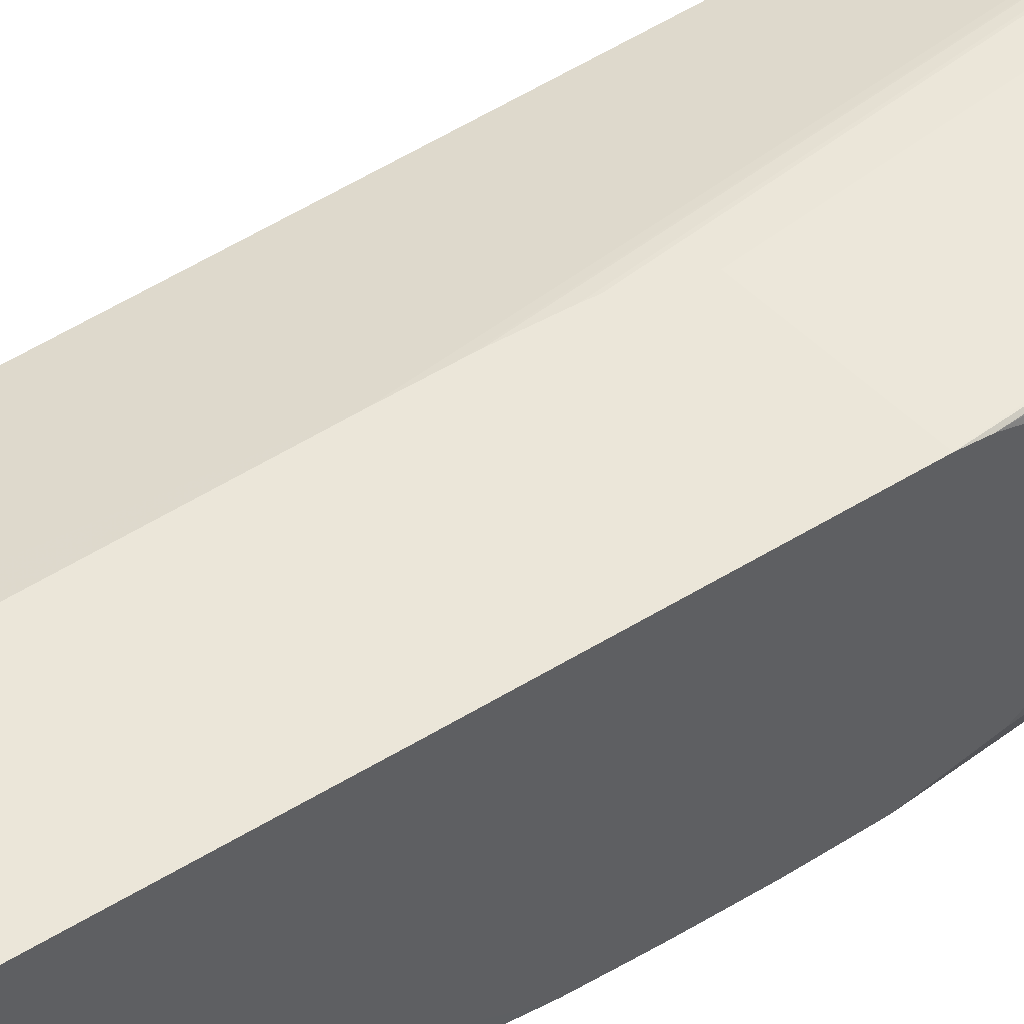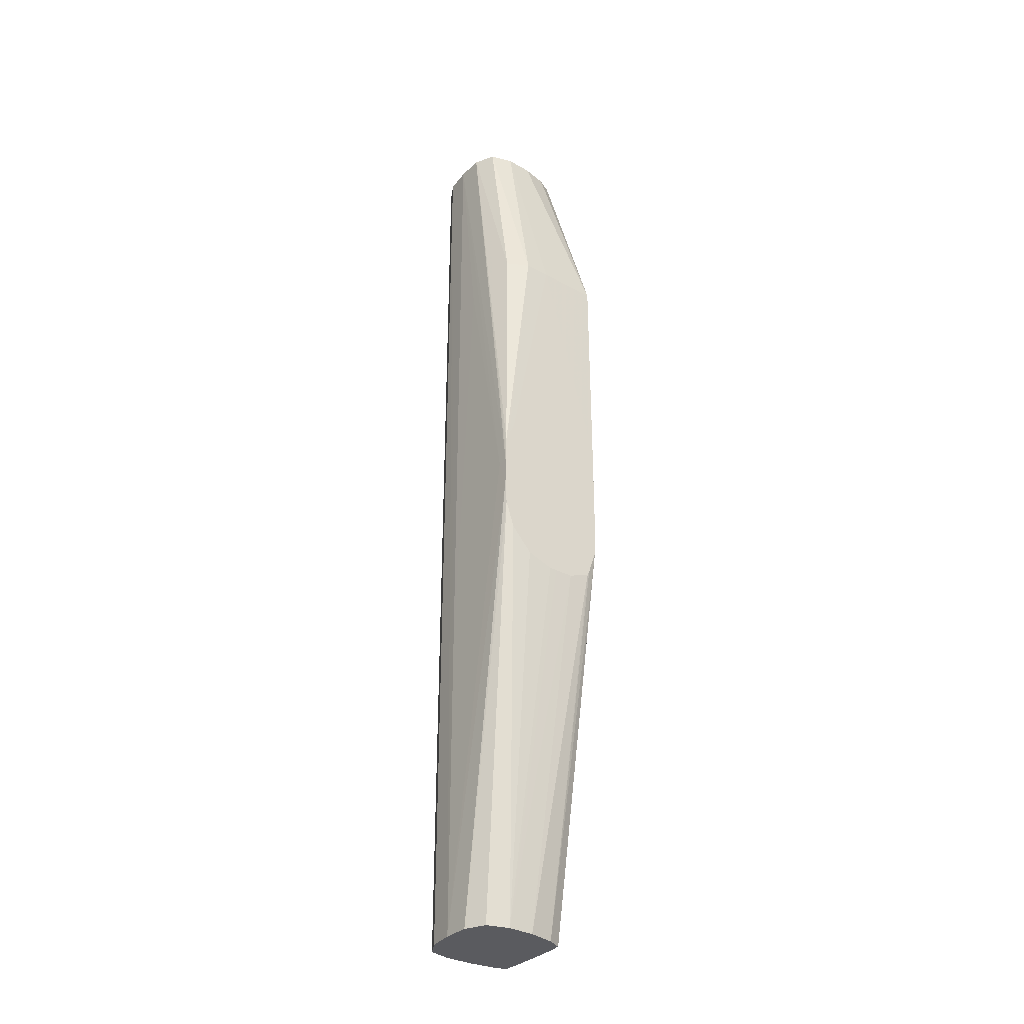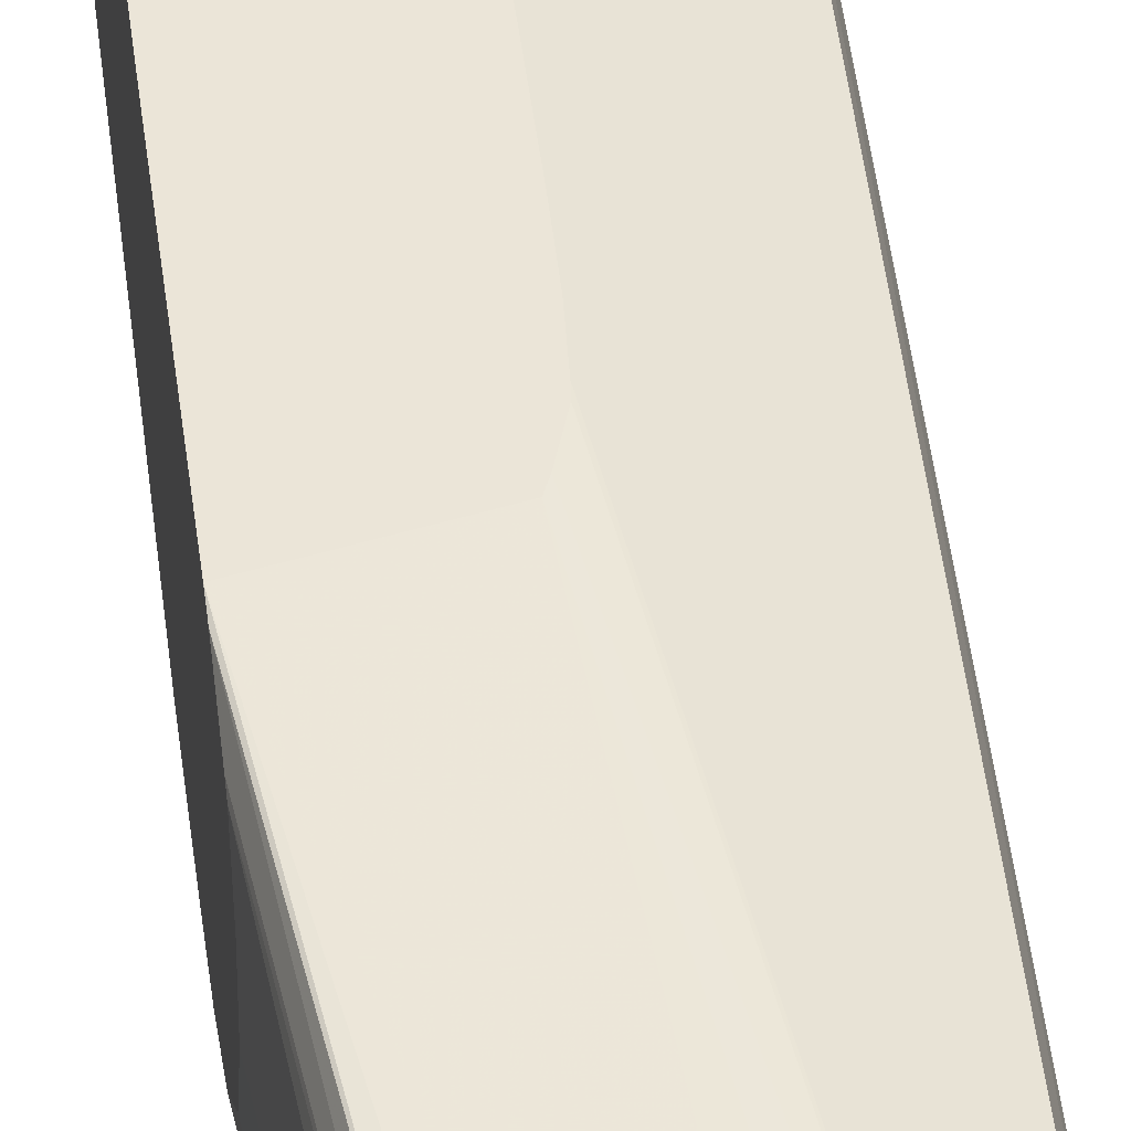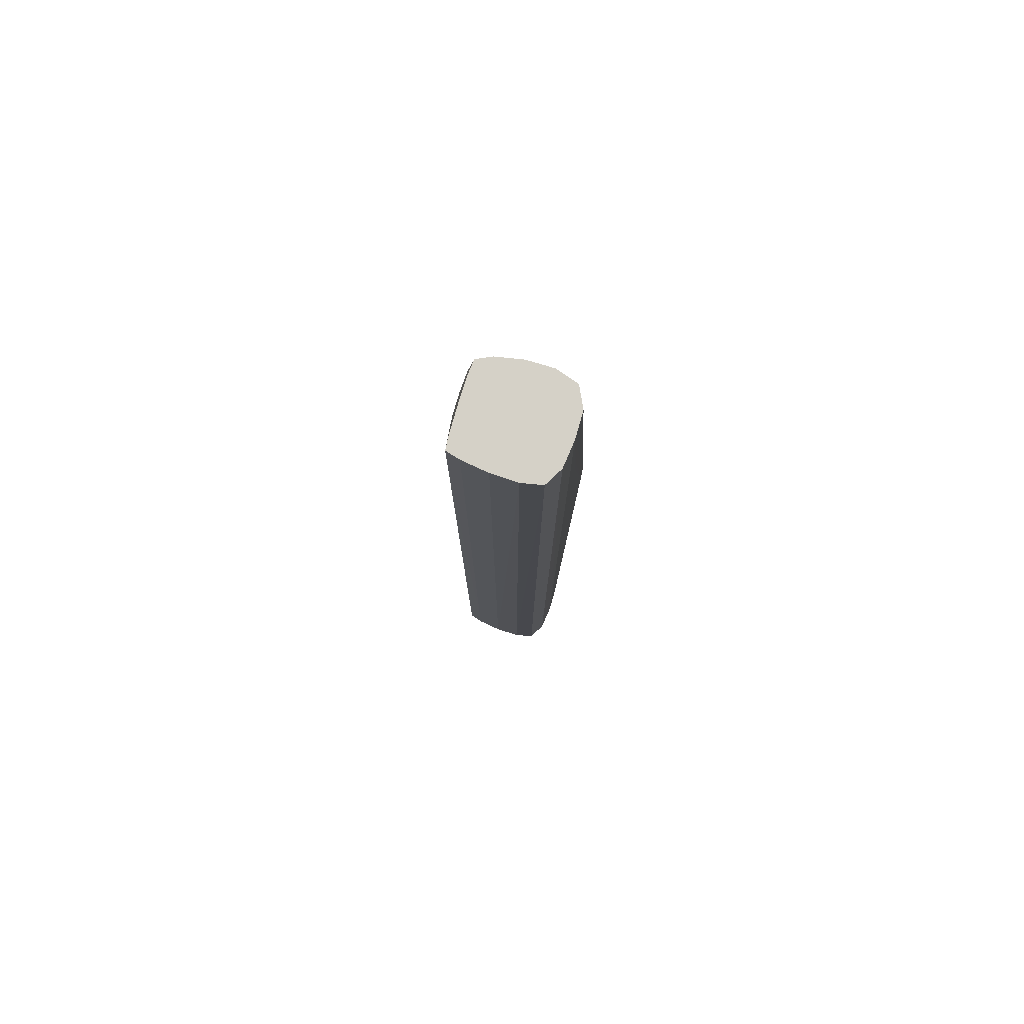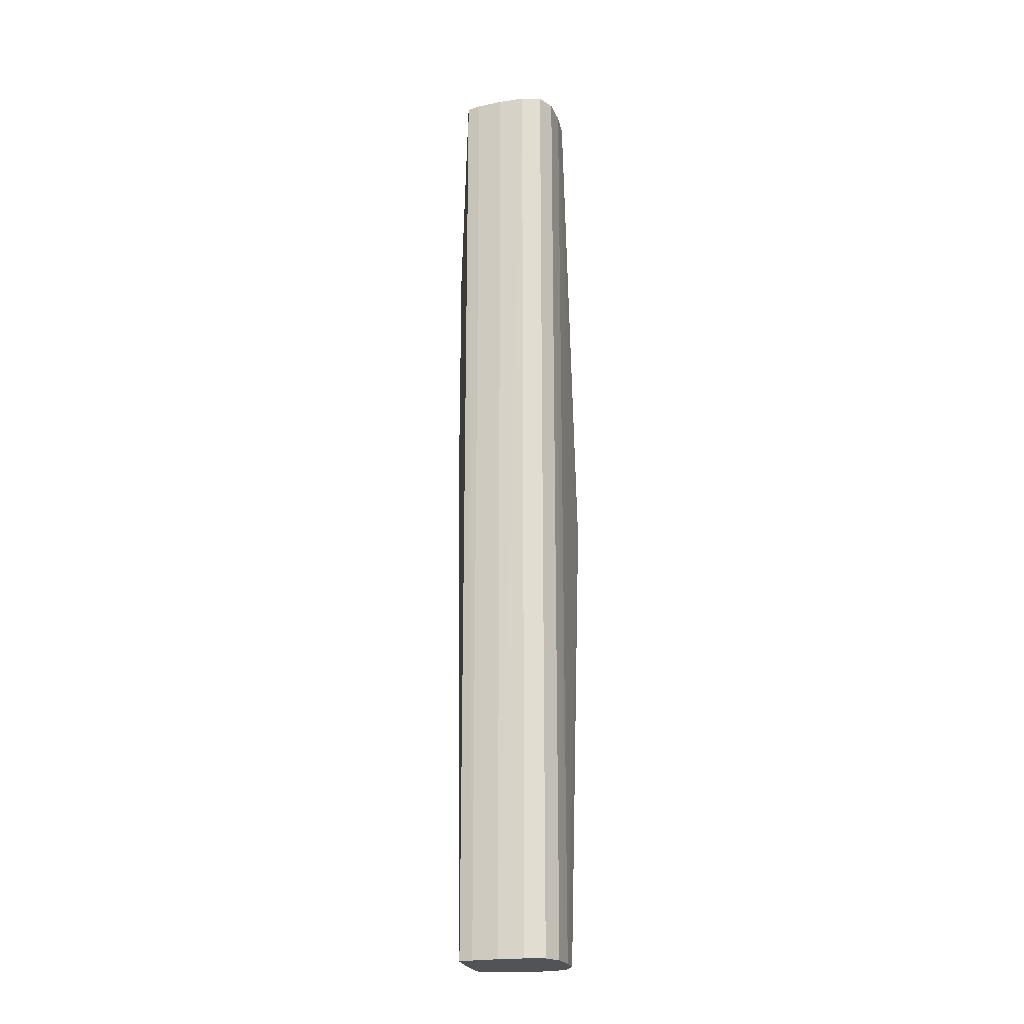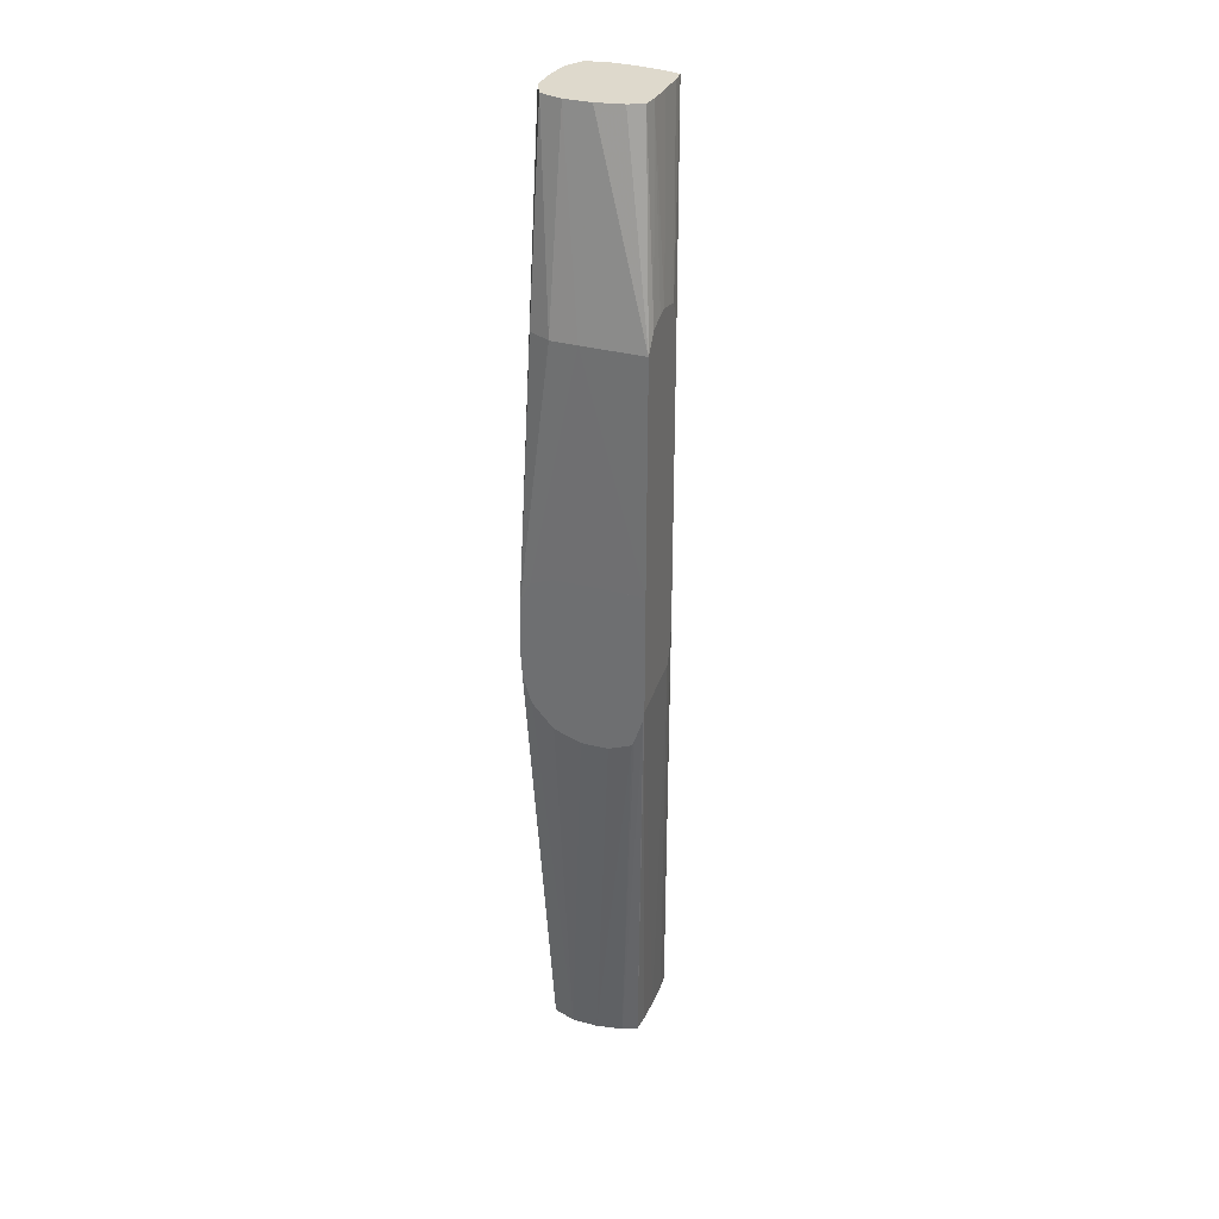
<metadata>
{"format":"obj","ext":"obj","renderer":"f3d","projection":"perspective","resolution":1024,"background":"white","views":[{"elev":55.8,"azim":57.2,"up":"+Y"},{"elev":-33.3,"azim":52.8,"up":"+Z"},{"elev":45.7,"azim":173.3,"up":"+Y"},{"elev":78.7,"azim":-72.8,"up":"+Z"},{"elev":-21.7,"azim":-77.3,"up":"+Z"},{"elev":31.9,"azim":111.3,"up":"+Z"}]}
</metadata>
<code>
v -0.6381 -1.332 1.035
v -0.6381 -1.346 1.035
v -0.6381 -1.299 1.035
v -0.6389 -1.346 1.32
v -0.6381 -1.378 1.034
v -0.6381 -1.269 1.035
v -0.6391 -1.269 1.32
v -0.6818 -1.378 1.56
v -0.6391 -1.378 1.32
v -0.6381 -1.405 1.024
v -0.6381 -1.394 1.028
v -0.6381 -1.269 0.8861
v -0.6484 -1.269 1.334
v -0.697 -1.296 1.56
v -0.6936 -1.303 1.56
v -0.6885 -1.313 1.56
v -0.682 -1.346 1.56
v -0.6853 -1.389 1.56
v -0.6905 -1.406 1.56
v -0.6531 -1.406 1.32
v -0.6381 -1.418 0.9954
v -0.6381 -1.413 1.008
v -0.6381 -1.271 0.8742
v -0.697 -1.296 0.3498
v -0.7155 -1.294 0.3498
v -0.7479 -1.294 0.3498
v -0.6831 -1.269 0.8963
v -0.6538 -1.269 1.343
v -0.7155 -1.294 1.56
v -0.7155 -1.418 1.56
v -0.6381 -1.419 0.9755
v -0.6381 -1.281 0.8419
v -0.6885 -1.313 0.3498
v -0.7803 -1.295 0.3498
v -0.7116 -1.269 0.9028
v -0.6725 -1.269 1.351
v -0.7479 -1.294 1.56
v -0.6844 -1.269 1.354
v -0.7349 -1.419 1.56
v -0.6381 -1.419 0.963
v -0.6381 -1.284 0.8361
v -0.682 -1.346 0.3498
v -0.7976 -1.296 0.3498
v -0.7145 -1.269 0.9098
v -0.7803 -1.295 1.56
v -0.7044 -1.269 1.351
v -0.7479 -1.419 1.56
v -0.6507 -1.419 0.963
v -0.6381 -1.419 0.9307
v -0.6381 -1.313 0.8242
v -0.6818 -1.378 0.3498
v -0.7232 -1.269 0.9689
v -0.7231 -1.269 0.963
v -0.7217 -1.269 0.9369
v -0.7211 -1.269 0.9307
v -0.8028 -1.313 0.3498
v -0.7976 -1.296 1.56
v -0.7234 -1.269 0.9954
v -0.7125 -1.269 1.349
v -0.7803 -1.416 1.56
v -0.7479 -1.419 1.287
v -0.7155 -1.419 1.287
v -0.7155 -1.419 1.32
v -0.6831 -1.419 0.9307
v -0.7479 -1.419 0.3498
v -0.6381 -1.417 0.8982
v -0.745 -1.419 0.3498
v -0.7155 -1.418 0.3498
v -0.6381 -1.337 0.8237
v -0.6905 -1.406 0.3498
v -0.6381 -1.346 0.8236
v -0.6381 -1.38 0.8348
v -0.6381 -1.406 0.8643
v -0.8072 -1.346 0.3498
v -0.8066 -1.346 1.56
v -0.8023 -1.313 1.514
v -0.8004 -1.307 1.56
v -0.7225 -1.269 1.32
v -0.802 -1.403 1.56
v -0.7803 -1.416 1.547
v -0.7479 -1.419 0.7361
v -0.7155 -1.419 0.9307
v -0.7803 -1.415 0.5416
v -0.7803 -1.415 0.4442
v -0.7803 -1.415 0.3498
v -0.7803 -1.416 1.482
v -0.7803 -1.415 1.093
v -0.7133 -1.417 0.3498
v -0.8074 -1.375 0.3498
v -0.8074 -1.378 1.547
v -0.8074 -1.378 1.56
v -0.8022 -1.313 1.56
v -0.8022 -1.313 1.547
v -0.802 -1.403 1.547
v -0.802 -1.403 0.3498
v -0.802 -1.403 1.482
v -0.8074 -1.378 0.3498
f 1 2 5
f 1 5 11
f 1 11 10
f 1 10 22
f 1 22 21
f 1 21 31
f 1 31 40
f 1 40 49
f 1 49 66
f 1 66 73
f 1 73 72
f 1 72 71
f 1 71 69
f 1 69 50
f 1 50 41
f 1 41 32
f 1 32 23
f 1 23 12
f 1 12 6
f 1 6 3
f 1 3 4
f 1 4 2
f 2 4 5
f 3 6 4
f 4 7 8
f 4 8 9
f 4 9 10
f 4 10 11
f 4 11 5
f 4 6 7
f 6 12 27
f 6 27 35
f 6 35 44
f 6 44 55
f 6 55 54
f 6 54 53
f 6 53 52
f 6 52 58
f 6 58 78
f 6 78 59
f 6 59 46
f 6 46 38
f 6 38 36
f 6 36 28
f 6 28 13
f 6 13 7
f 7 13 14
f 7 14 15
f 7 15 16
f 7 16 17
f 7 17 8
f 8 17 16
f 8 16 15
f 8 15 14
f 8 14 29
f 8 29 37
f 8 37 45
f 8 45 57
f 8 57 77
f 8 77 92
f 8 92 75
f 8 75 91
f 8 91 79
f 8 79 60
f 8 60 47
f 8 47 39
f 8 39 30
f 8 30 19
f 8 19 18
f 8 18 9
f 9 18 19
f 9 19 20
f 9 20 21
f 9 21 22
f 9 22 10
f 12 23 24
f 12 24 25
f 12 25 26
f 12 26 27
f 13 28 14
f 14 28 29
f 19 30 20
f 20 30 21
f 21 30 31
f 23 32 33
f 23 33 24
f 24 33 42
f 24 42 51
f 24 51 70
f 24 70 88
f 24 88 68
f 24 68 67
f 24 67 65
f 24 65 85
f 24 85 95
f 24 95 97
f 24 97 89
f 24 89 74
f 24 74 56
f 24 56 43
f 24 43 34
f 24 34 26
f 24 26 25
f 26 34 35
f 26 35 27
f 28 36 29
f 29 36 38
f 29 38 37
f 30 39 40
f 30 40 31
f 32 41 33
f 33 41 42
f 34 43 44
f 34 44 35
f 37 38 46
f 37 46 45
f 39 47 40
f 40 47 48
f 40 48 49
f 41 50 42
f 42 50 51
f 43 52 53
f 43 53 54
f 43 54 55
f 43 55 44
f 43 56 57
f 43 57 58
f 43 58 52
f 45 46 59
f 45 59 57
f 47 60 61
f 47 61 62
f 47 62 63
f 47 63 48
f 48 64 65
f 48 65 49
f 48 63 62
f 48 62 82
f 48 82 64
f 49 65 67
f 49 67 68
f 49 68 66
f 50 69 51
f 51 69 71
f 51 71 72
f 51 72 73
f 51 73 70
f 56 74 75
f 56 75 76
f 56 76 77
f 56 77 57
f 57 59 78
f 57 78 58
f 60 79 94
f 60 94 80
f 60 80 65
f 60 65 81
f 60 81 61
f 61 81 62
f 62 81 65
f 62 65 82
f 64 82 65
f 65 83 84
f 65 84 85
f 65 80 86
f 65 86 87
f 65 87 83
f 66 68 88
f 66 88 70
f 66 70 73
f 74 89 90
f 74 90 91
f 74 91 75
f 75 92 93
f 75 93 76
f 76 93 77
f 77 93 92
f 79 91 90
f 79 90 94
f 80 94 96
f 80 96 86
f 83 95 84
f 83 87 96
f 83 96 95
f 84 95 85
f 86 96 87
f 89 97 90
f 90 97 94
f 94 97 96
f 95 96 97

</code>
